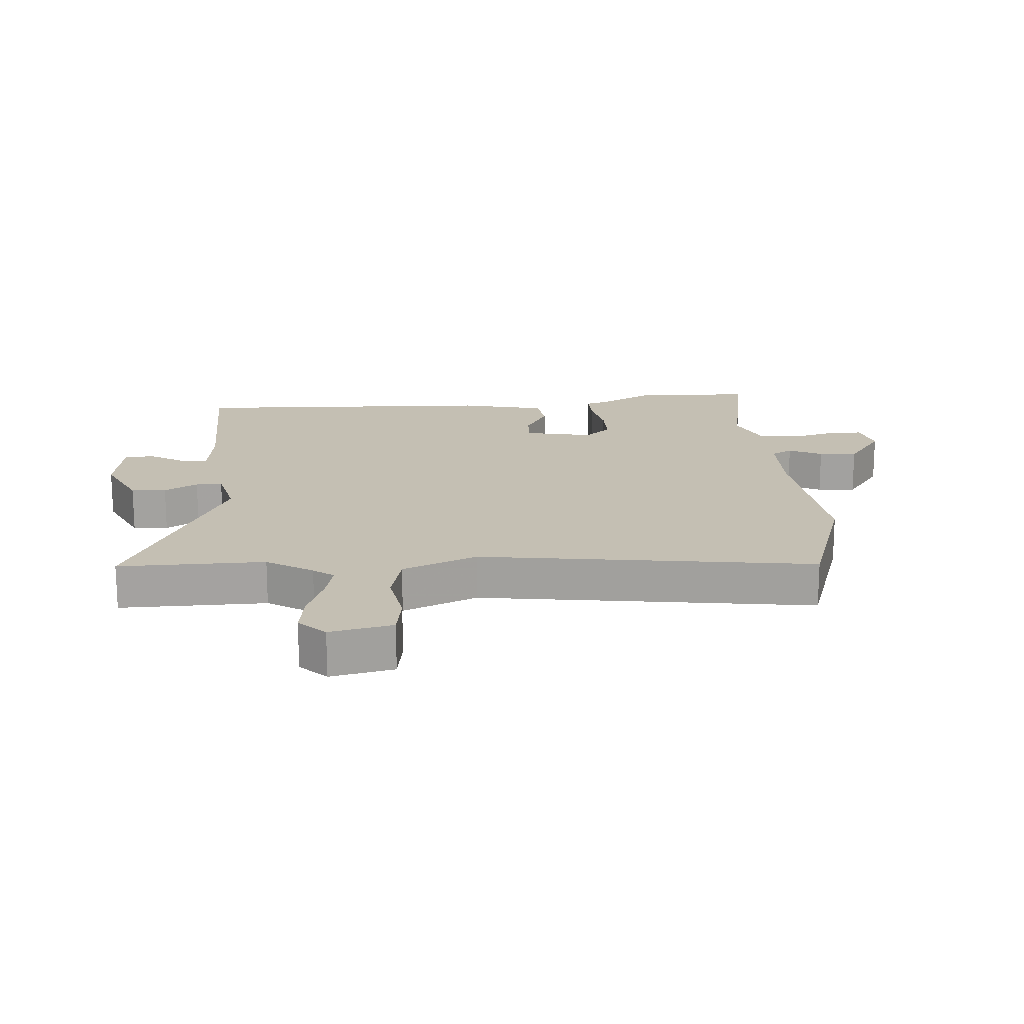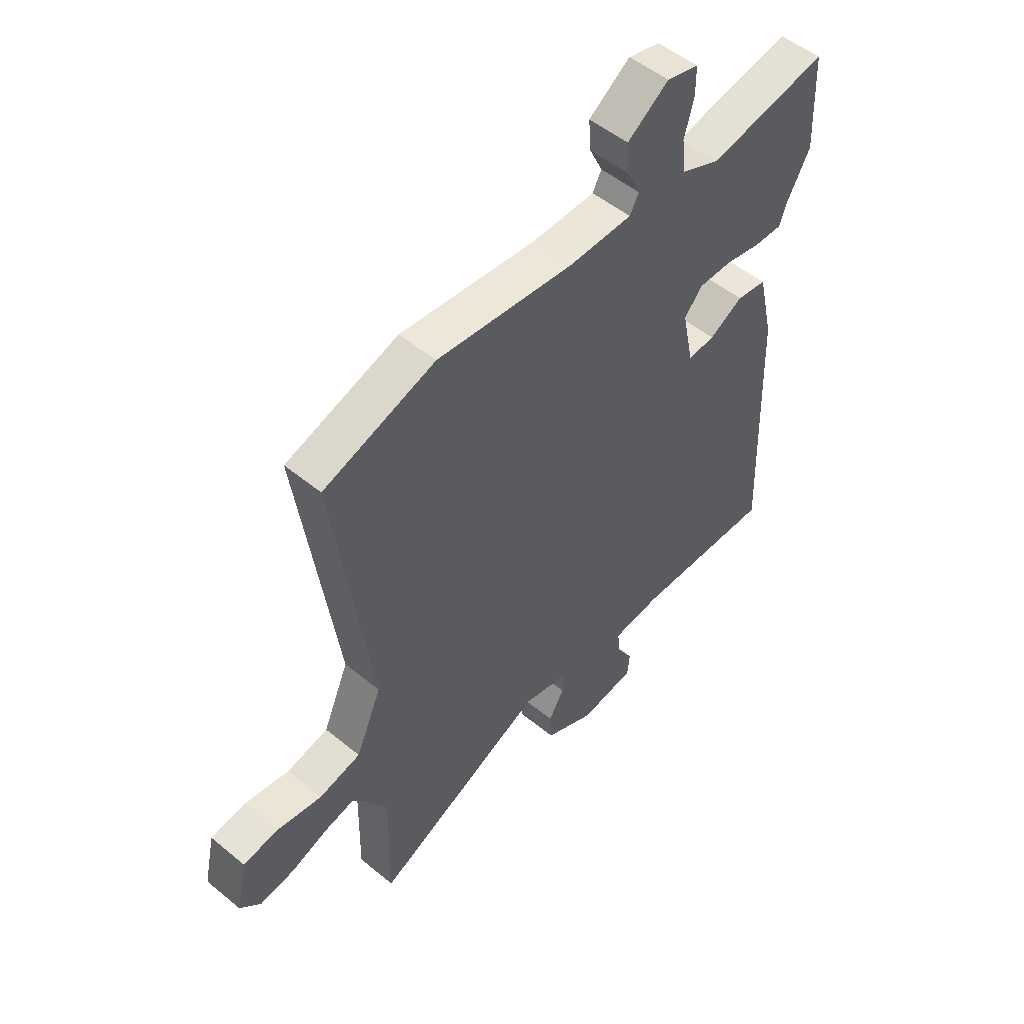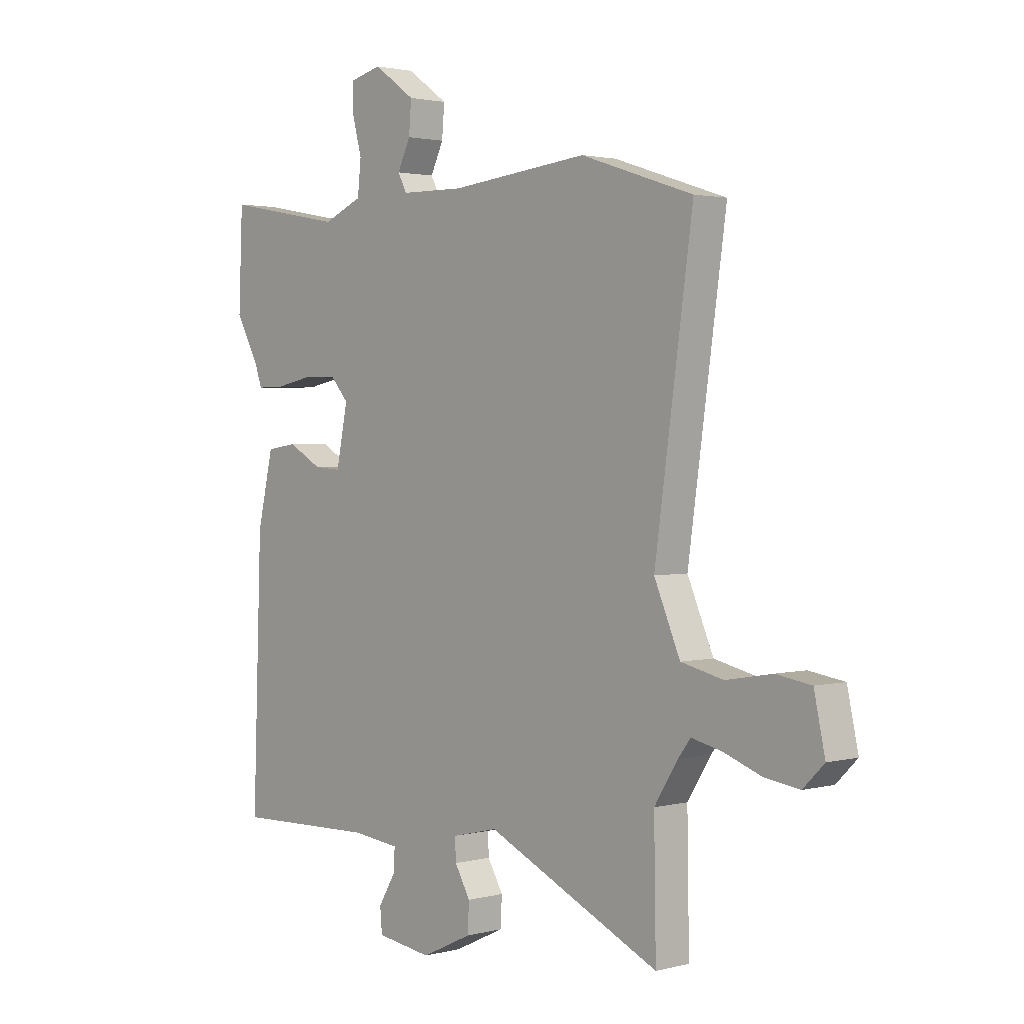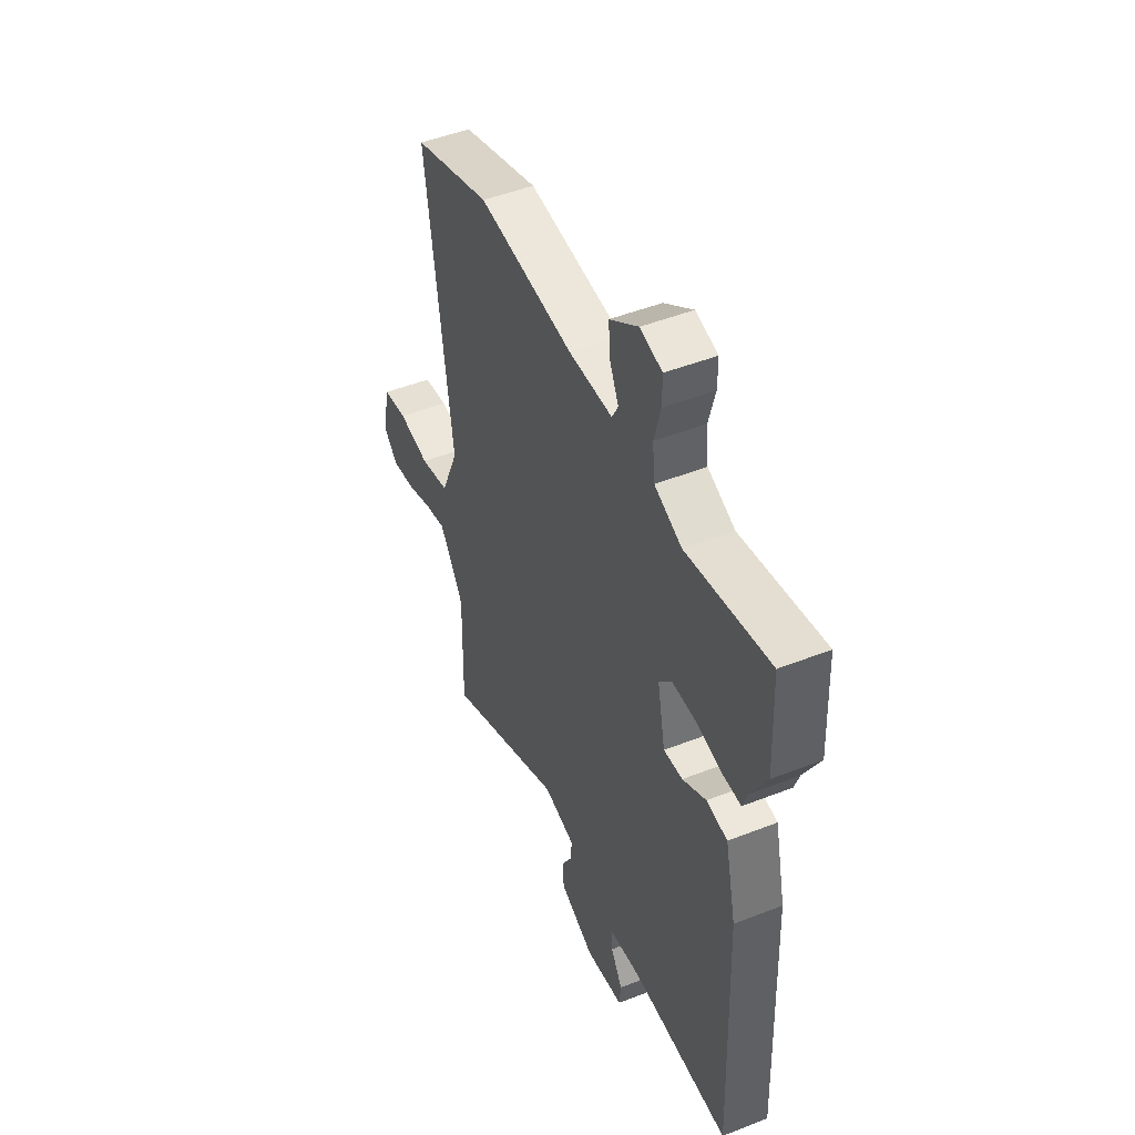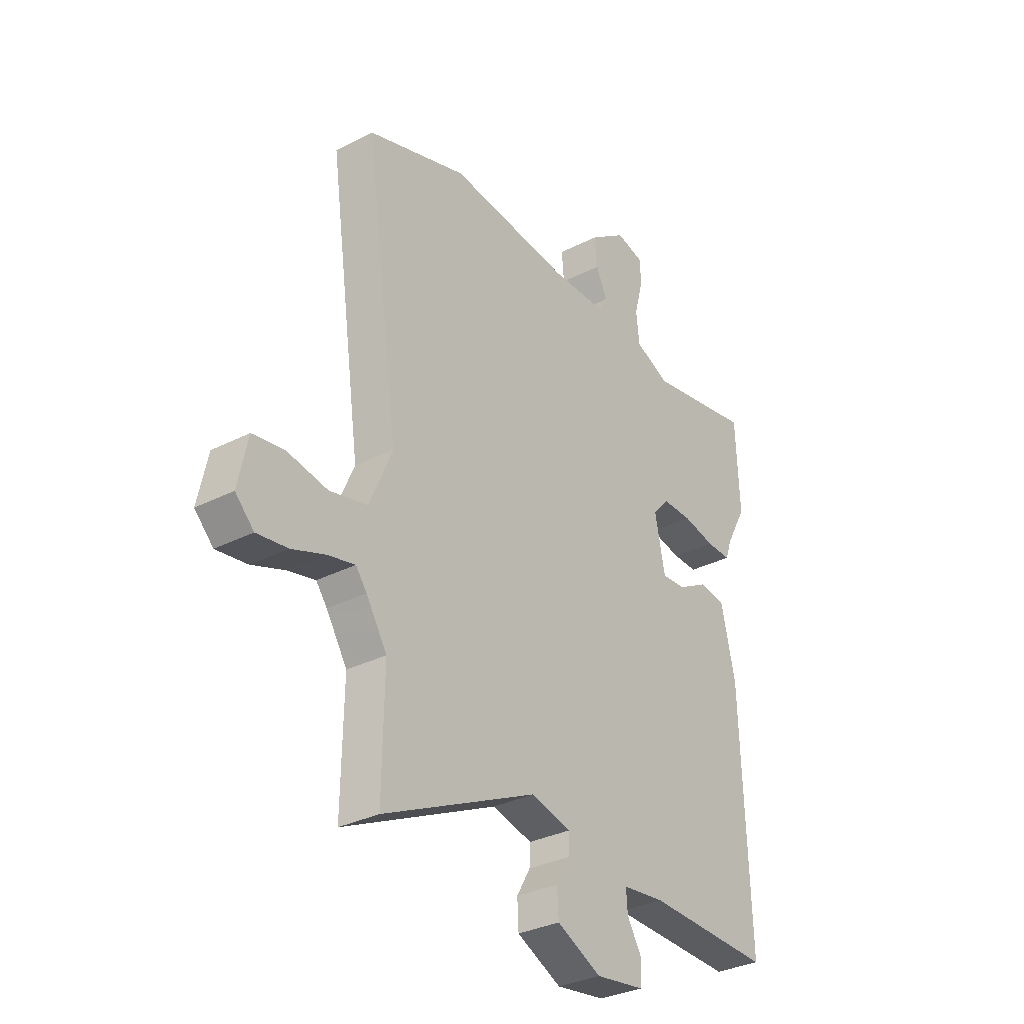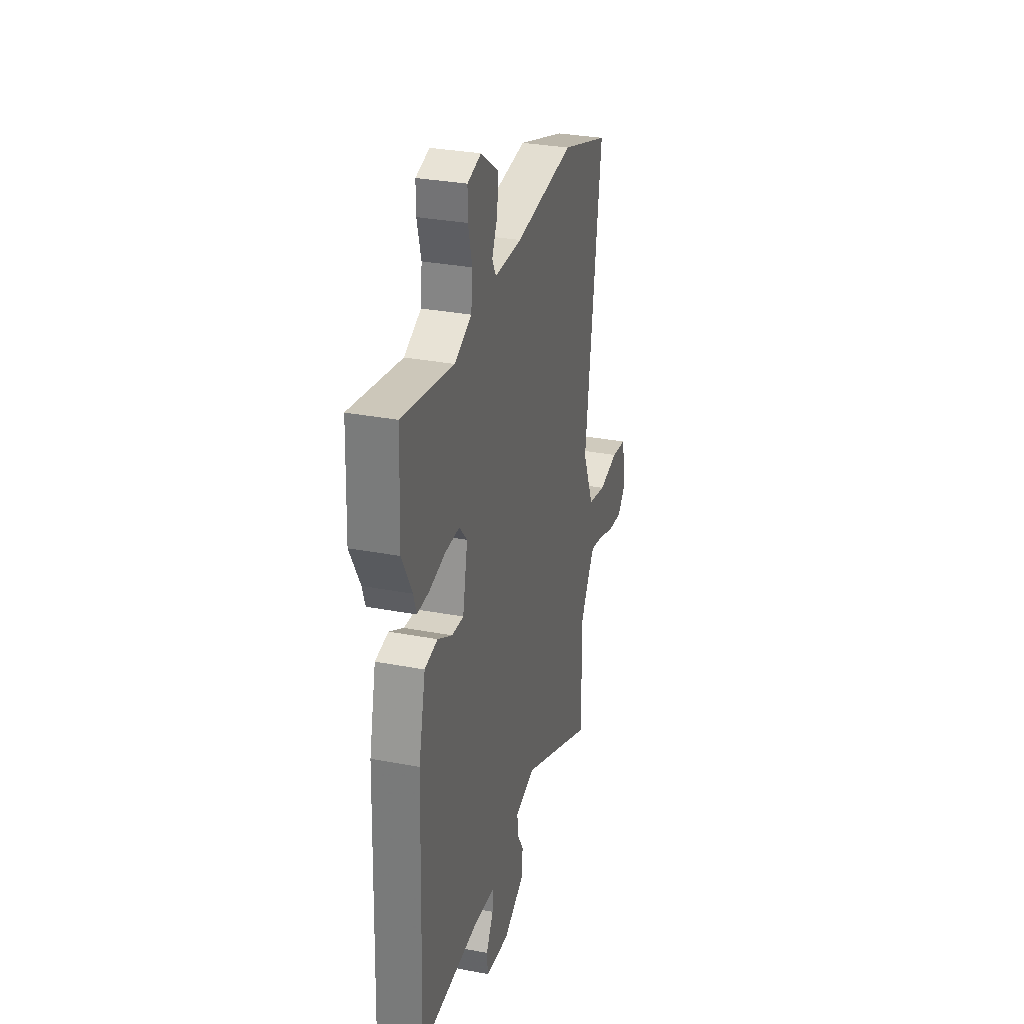
<metadata>
{"format":"obj","ext":"obj","renderer":"f3d","projection":"perspective","resolution":1024,"background":"white","views":[{"elev":17.7,"azim":-94.2,"up":"+Y"},{"elev":51.4,"azim":-48.2,"up":"+Z"},{"elev":2.0,"azim":-132.6,"up":"+Z"},{"elev":48.2,"azim":66.3,"up":"+Z"},{"elev":-32.2,"azim":-54.4,"up":"+Z"},{"elev":31.1,"azim":105.2,"up":"+Z"}]}
</metadata>
<code>
v 0.468 0.07 -0.531
v 0.184 0.07 -0.523
v 0.088 0.07 -0.534
v 0.091 0.07 -0.579
v 0.125 0.07 -0.636
v 0.121 0.07 -0.684
v 0.01 0.07 -0.7
v -0.091 0.07 -0.652
v -0.094 0.07 -0.595
v -0.063 0.07 -0.541
v -0.061 0.07 -0.498
v -0.153 0.07 -0.476
v -0.502 0.07 -0.64
v -0.498 0.07 -0.402
v -0.545 0.07 -0.327
v -0.57 0.07 -0.294
v -0.631 0.07 -0.308
v -0.707 0.07 -0.336
v -0.777 0.07 -0.346
v -0.819 0.07 -0.304
v -0.797 0.07 -0.202
v -0.726 0.07 -0.191
v -0.634 0.07 -0.207
v -0.549 0.07 -0.187
v -0.497 0.07 -0.066
v -0.573 0.07 0.476
v -0.347 0.07 0.55
v -0.07 0.07 0.521
v 0.057 0.07 0.523
v 0.075 0.07 0.557
v 0.049 0.07 0.611
v 0.044 0.07 0.673
v 0.127 0.07 0.732
v 0.191 0.07 0.716
v 0.191 0.07 0.661
v 0.172 0.07 0.589
v 0.179 0.07 0.523
v 0.258 0.07 0.489
v 0.499 0.07 0.534
v 0.507 0.07 0.343
v 0.46 0.07 0.257
v 0.446 0.07 0.216
v 0.39 0.07 0.217
v 0.316 0.07 0.232
v 0.248 0.07 0.232
v 0.211 0.07 0.19
v 0.234 0.07 0.077
v 0.289 0.07 0.081
v 0.357 0.07 0.119
v 0.418 0.07 0.11
v 0.45 0.07 -0.029
v 0.468 0 -0.531
v 0.184 0 -0.523
v 0.088 0 -0.534
v 0.091 0 -0.579
v 0.125 0 -0.636
v 0.121 0 -0.684
v 0.01 0 -0.7
v -0.091 0 -0.652
v -0.094 0 -0.595
v -0.063 0 -0.541
v -0.061 0 -0.498
v -0.153 0 -0.476
v -0.502 0 -0.64
v -0.498 0 -0.402
v -0.545 0 -0.327
v -0.57 0 -0.294
v -0.631 0 -0.308
v -0.707 0 -0.336
v -0.777 0 -0.346
v -0.819 0 -0.304
v -0.797 0 -0.202
v -0.726 0 -0.191
v -0.634 0 -0.207
v -0.549 0 -0.187
v -0.497 0 -0.066
v -0.573 0 0.476
v -0.347 0 0.55
v -0.07 0 0.521
v 0.057 0 0.523
v 0.075 0 0.557
v 0.049 0 0.611
v 0.044 0 0.673
v 0.127 0 0.732
v 0.191 0 0.716
v 0.191 0 0.661
v 0.172 0 0.589
v 0.179 0 0.523
v 0.258 0 0.489
v 0.499 0 0.534
v 0.507 0 0.343
v 0.46 0 0.257
v 0.446 0 0.216
v 0.39 0 0.217
v 0.316 0 0.232
v 0.248 0 0.232
v 0.211 0 0.19
v 0.234 0 0.077
v 0.289 0 0.081
v 0.357 0 0.119
v 0.418 0 0.11
v 0.45 0 -0.029
f 48 49 50 51
f 47 48 51 1
f 41 42 43 44
f 41 44 45
f 38 39 40 41
f 37 38 41 45
f 33 34 35 36
f 33 36 37
f 30 31 32 33
f 30 33 37 45
f 25 26 27 28
f 24 25 28 29
f 20 21 22 23
f 20 23 24
f 17 18 19 20
f 16 17 20 24
f 15 16 24 29
f 12 13 14
f 12 14 15 29
f 7 8 9 10
f 7 10 11
f 4 5 6 7
f 3 4 7 11
f 2 3 11
f 47 1 2 11
f 46 47 11 12
f 29 30 45 46
f 12 29 46
f 102 101 100 99
f 52 102 99 98
f 95 94 93 92
f 96 95 92
f 92 91 90 89
f 96 92 89 88
f 87 86 85 84
f 88 87 84
f 84 83 82 81
f 96 88 84 81
f 79 78 77 76
f 80 79 76 75
f 74 73 72 71
f 75 74 71
f 71 70 69 68
f 75 71 68 67
f 80 75 67 66
f 65 64 63
f 80 66 65 63
f 61 60 59 58
f 62 61 58
f 58 57 56 55
f 62 58 55 54
f 62 54 53
f 62 53 52 98
f 63 62 98 97
f 97 96 81 80
f 97 80 63
f 1 52 53 2
f 2 53 54 3
f 3 54 55 4
f 4 55 56 5
f 5 56 57 6
f 6 57 58 7
f 7 58 59 8
f 8 59 60 9
f 9 60 61 10
f 10 61 62 11
f 11 62 63 12
f 12 63 64 13
f 13 64 65 14
f 14 65 66 15
f 15 66 67 16
f 16 67 68 17
f 17 68 69 18
f 18 69 70 19
f 19 70 71 20
f 20 71 72 21
f 21 72 73 22
f 22 73 74 23
f 23 74 75 24
f 24 75 76 25
f 25 76 77 26
f 26 77 78 27
f 27 78 79 28
f 28 79 80 29
f 29 80 81 30
f 30 81 82 31
f 31 82 83 32
f 32 83 84 33
f 33 84 85 34
f 34 85 86 35
f 35 86 87 36
f 36 87 88 37
f 37 88 89 38
f 38 89 90 39
f 39 90 91 40
f 40 91 92 41
f 41 92 93 42
f 42 93 94 43
f 43 94 95 44
f 44 95 96 45
f 45 96 97 46
f 46 97 98 47
f 47 98 99 48
f 48 99 100 49
f 49 100 101 50
f 50 101 102 51
f 51 102 52 1

</code>
